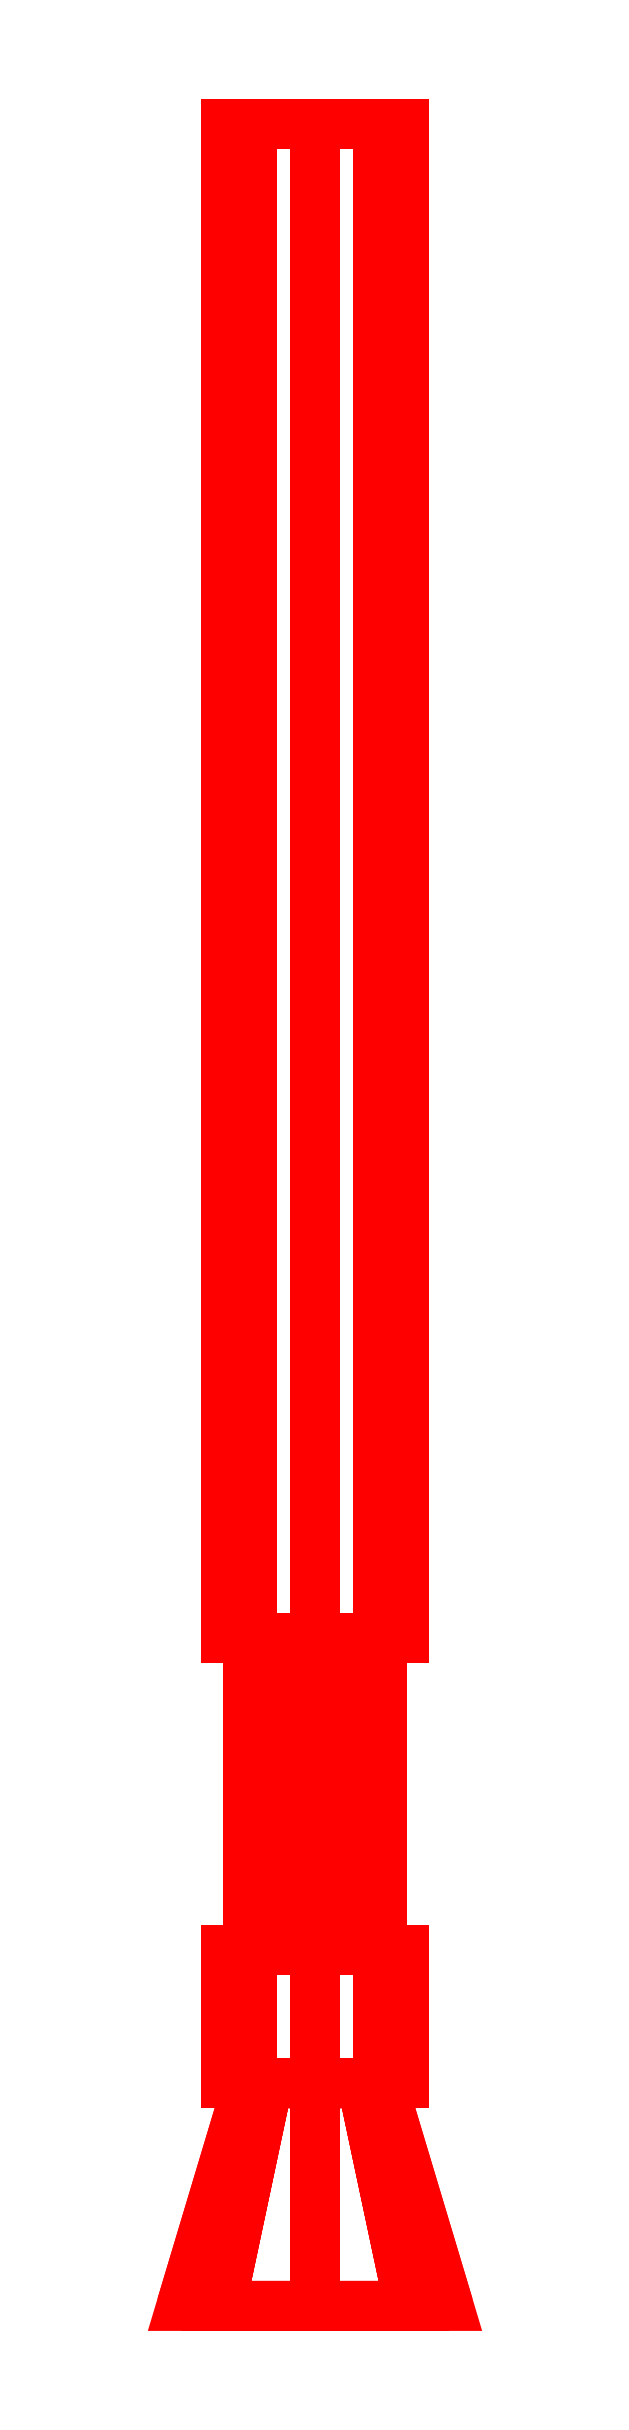
<metadata>
{"format":"dxf","ext":"dxf","renderer":"ezdxf+matplotlib","layout":"modelspace","background":"white","min_lineweight":24,"dpi":150}
</metadata>
<code>
0
SECTION
2
ENTITIES
0
3DFACE
8
GUN
10
0.03
20
-0.49
30
-0.04
11
0.02121
21
-0.49
31
-0.06121
12
0.01061
22
-0.44
32
-0.05061
13
0.015
23
-0.44
33
-0.04
0
3DFACE
8
GUN
10
0.02121
20
-0.49
30
-0.06121
11
-1e-16
21
-0.49
31
-0.07
12
-1e-16
22
-0.44
32
-0.055
13
0.01061
23
-0.44
33
-0.05061
0
3DFACE
8
GUN
10
-1e-16
20
-0.49
30
-0.07
11
-0.02121
21
-0.49
31
-0.06121
12
-0.01061
22
-0.44
32
-0.05061
13
-1e-16
23
-0.44
33
-0.055
0
3DFACE
8
GUN
10
-0.02121
20
-0.49
30
-0.06121
11
-0.03
21
-0.49
31
-0.04
12
-0.015
22
-0.44
32
-0.04
13
-0.01061
23
-0.44
33
-0.05061
0
3DFACE
8
GUN
10
-0.03
20
-0.49
30
-0.04
11
-0.02121
21
-0.49
31
-0.01879
12
-0.01061
22
-0.44
32
-0.02939
13
-0.015
23
-0.44
33
-0.04
0
3DFACE
8
GUN
10
-0.02121
20
-0.49
30
-0.01879
11
-1e-16
21
-0.49
31
-0.01
12
-1e-16
22
-0.44
32
-0.025
13
-0.01061
23
-0.44
33
-0.02939
0
3DFACE
8
GUN
10
-1e-16
20
-0.49
30
-0.01
11
0.02121
21
-0.49
31
-0.01879
12
0.01061
22
-0.44
32
-0.02939
13
-1e-16
23
-0.44
33
-0.025
0
3DFACE
8
GUN
10
0.02121
20
-0.49
30
-0.01879
11
0.03
21
-0.49
31
-0.04
12
0.015
22
-0.44
32
-0.04
13
0.01061
23
-0.44
33
-0.02939
0
3DFACE
8
GUN
10
0.02
20
-0.41
30
-0.04
11
0.01414
21
-0.41
31
-0.02586
12
0.01414
22
-0.44
32
-0.02586
13
0.02
23
-0.44
33
-0.04
0
3DFACE
8
GUN
10
0.01414
20
-0.41
30
-0.02586
11
-1e-16
21
-0.41
31
-0.02
12
-1e-16
22
-0.44
32
-0.02
13
0.01414
23
-0.44
33
-0.02586
0
3DFACE
8
GUN
10
-1e-16
20
-0.41
30
-0.02
11
-0.01414
21
-0.41
31
-0.02586
12
-0.01414
22
-0.44
32
-0.02586
13
-1e-16
23
-0.44
33
-0.02
0
3DFACE
8
GUN
10
-0.01414
20
-0.41
30
-0.02586
11
-0.02
21
-0.41
31
-0.04
12
-0.02
22
-0.44
32
-0.04
13
-0.01414
23
-0.44
33
-0.02586
0
3DFACE
8
GUN
10
-0.02
20
-0.41
30
-0.04
11
-0.01414
21
-0.41
31
-0.05414
12
-0.01414
22
-0.44
32
-0.05414
13
-0.02
23
-0.44
33
-0.04
0
3DFACE
8
GUN
10
-0.01414
20
-0.41
30
-0.05414
11
-1e-16
21
-0.41
31
-0.06
12
-1e-16
22
-0.44
32
-0.06
13
-0.01414
23
-0.44
33
-0.05414
0
3DFACE
8
GUN
10
-1e-16
20
-0.41
30
-0.06
11
0.01414
21
-0.41
31
-0.05414
12
0.01414
22
-0.44
32
-0.05414
13
-1e-16
23
-0.44
33
-0.06
0
3DFACE
8
GUN
10
0.01414
20
-0.41
30
-0.05414
11
0.02
21
-0.41
31
-0.04
12
0.02
22
-0.44
32
-0.04
13
0.01414
23
-0.44
33
-0.05414
0
3DFACE
8
GUN
10
0.02
20
0
30
-0.04
11
0.01414
21
0
31
-0.02586
12
0.01414
22
-0.34
32
-0.02586
13
0.02
23
-0.34
33
-0.04
0
3DFACE
8
GUN
10
0.01414
20
0
30
-0.02586
11
-1e-16
21
0
31
-0.02
12
-1e-16
22
-0.34
32
-0.02
13
0.01414
23
-0.34
33
-0.02586
0
3DFACE
8
GUN
10
-1e-16
20
0
30
-0.02
11
-0.01414
21
0
31
-0.02586
12
-0.01414
22
-0.34
32
-0.02586
13
-1e-16
23
-0.34
33
-0.02
0
3DFACE
8
GUN
10
-0.01414
20
0
30
-0.02586
11
-0.02
21
0
31
-0.04
12
-0.02
22
-0.34
32
-0.04
13
-0.01414
23
-0.34
33
-0.02586
0
3DFACE
8
GUN
10
-0.02
20
0
30
-0.04
11
-0.01414
21
0
31
-0.05414
12
-0.01414
22
-0.34
32
-0.05414
13
-0.02
23
-0.34
33
-0.04
0
3DFACE
8
GUN
10
-0.01414
20
0
30
-0.05414
11
-1e-16
21
0
31
-0.06
12
-1e-16
22
-0.34
32
-0.06
13
-0.01414
23
-0.34
33
-0.05414
0
3DFACE
8
GUN
10
-1e-16
20
0
30
-0.06
11
0.01414
21
0
31
-0.05414
12
0.01414
22
-0.34
32
-0.05414
13
-1e-16
23
-0.34
33
-0.06
0
3DFACE
8
GUN
10
0.01414
20
0
30
-0.05414
11
0.02
21
0
31
-0.04
12
0.02
22
-0.34
32
-0.04
13
0.01414
23
-0.34
33
-0.05414
0
3DFACE
8
GUN
10
0.015
20
-0.34
30
-0.04
11
0.01061
21
-0.34
31
-0.02939
12
0.01061
22
-0.41
32
-0.02939
13
0.015
23
-0.41
33
-0.04
0
3DFACE
8
GUN
10
0.01061
20
-0.34
30
-0.02939
11
-1e-16
21
-0.34
31
-0.025
12
-1e-16
22
-0.41
32
-0.025
13
0.01061
23
-0.41
33
-0.02939
0
3DFACE
8
GUN
10
-1e-16
20
-0.34
30
-0.025
11
-0.01061
21
-0.34
31
-0.02939
12
-0.01061
22
-0.41
32
-0.02939
13
-1e-16
23
-0.41
33
-0.025
0
3DFACE
8
GUN
10
-0.01061
20
-0.34
30
-0.02939
11
-0.015
21
-0.34
31
-0.04
12
-0.015
22
-0.41
32
-0.04
13
-0.01061
23
-0.41
33
-0.02939
0
3DFACE
8
GUN
10
-0.015
20
-0.34
30
-0.04
11
-0.01061
21
-0.34
31
-0.05061
12
-0.01061
22
-0.41
32
-0.05061
13
-0.015
23
-0.41
33
-0.04
0
3DFACE
8
GUN
10
-0.01061
20
-0.34
30
-0.05061
11
-1e-16
21
-0.34
31
-0.055
12
-1e-16
22
-0.41
32
-0.055
13
-0.01061
23
-0.41
33
-0.05061
0
3DFACE
8
GUN
10
-1e-16
20
-0.34
30
-0.055
11
0.01061
21
-0.34
31
-0.05061
12
0.01061
22
-0.41
32
-0.05061
13
-1e-16
23
-0.41
33
-0.055
0
3DFACE
8
GUN
10
0.01061
20
-0.34
30
-0.05061
11
0.015
21
-0.34
31
-0.04
12
0.015
22
-0.41
32
-0.04
13
0.01061
23
-0.41
33
-0.05061
0
3DFACE
8
GUN
10
0.03
20
-0.49
30
-0.04
11
-0.02121
21
-0.49
31
-0.06121
12
-1e-16
22
-0.49
32
-0.07
13
0.02121
23
-0.49
33
-0.06121
0
3DFACE
8
GUN
10
0.02121
20
-0.49
30
-0.01879
11
-0.03
21
-0.49
31
-0.04
12
-0.02121
22
-0.49
32
-0.06121
13
0.03
23
-0.49
33
-0.04
0
3DFACE
8
GUN
10
-1e-16
20
-0.49
30
-0.01
11
-0.02121
21
-0.49
31
-0.01879
12
-0.03
22
-0.49
32
-0.04
13
0.02121
23
-0.49
33
-0.01879
0
3DFACE
8
GUN
10
-1e-16
20
-0.44
30
-0.02
11
-0.01414
21
-0.44
31
-0.02586
12
-0.01061
22
-0.44
32
-0.02939
13
-1e-16
23
-0.44
33
-0.025
0
3DFACE
8
GUN
10
-0.01414
20
-0.44
30
-0.02586
11
-0.02
21
-0.44
31
-0.04
12
-0.015
22
-0.44
32
-0.04
13
-0.01061
23
-0.44
33
-0.02939
0
3DFACE
8
GUN
10
-0.02
20
-0.44
30
-0.04
11
-0.01414
21
-0.44
31
-0.05414
12
-0.01061
22
-0.44
32
-0.05061
13
-0.015
23
-0.44
33
-0.04
0
3DFACE
8
GUN
10
-0.01414
20
-0.44
30
-0.05414
11
1.7e-15
21
-0.44
31
-0.06
12
5.3e-15
22
-0.44
32
-0.055
13
-0.01061
23
-0.44
33
-0.05061
0
3DFACE
8
GUN
10
-1e-16
20
-0.44
30
-0.06
11
0.01414
21
-0.44
31
-0.05414
12
0.01061
22
-0.44
32
-0.05061
13
-1e-16
23
-0.44
33
-0.055
0
3DFACE
8
GUN
10
0.01414
20
-0.44
30
-0.05414
11
0.02
21
-0.44
31
-0.04
12
0.015
22
-0.44
32
-0.04
13
0.01061
23
-0.44
33
-0.05061
0
3DFACE
8
GUN
10
0.02
20
-0.44
30
-0.04
11
0.01414
21
-0.44
31
-0.02586
12
0.01061
22
-0.44
32
-0.02939
13
0.015
23
-0.44
33
-0.04
0
3DFACE
8
GUN
10
0.01414
20
-0.44
30
-0.02586
11
1.7e-15
21
-0.44
31
-0.02
12
1.7e-15
22
-0.44
32
-0.025
13
0.01061
23
-0.44
33
-0.02939
0
3DFACE
8
GUN
10
-1e-16
20
-0.41
30
-0.06
11
-0.01414
21
-0.41
31
-0.05414
12
-0.01061
22
-0.41
32
-0.05061
13
-1e-16
23
-0.41
33
-0.055
0
3DFACE
8
GUN
10
-0.01414
20
-0.41
30
-0.05414
11
-0.02
21
-0.41
31
-0.04
12
-0.015
22
-0.41
32
-0.04
13
-0.01061
23
-0.41
33
-0.05061
0
3DFACE
8
GUN
10
-0.02
20
-0.41
30
-0.04
11
-0.01414
21
-0.41
31
-0.02586
12
-0.01061
22
-0.41
32
-0.02939
13
-0.015
23
-0.41
33
-0.04
0
3DFACE
8
GUN
10
-0.01414
20
-0.41
30
-0.02586
11
1.7e-15
21
-0.41
31
-0.02
12
5.3e-15
22
-0.41
32
-0.025
13
-0.01061
23
-0.41
33
-0.02939
0
3DFACE
8
GUN
10
-1e-16
20
-0.41
30
-0.02
11
0.01414
21
-0.41
31
-0.02586
12
0.01061
22
-0.41
32
-0.02939
13
-1e-16
23
-0.41
33
-0.025
0
3DFACE
8
GUN
10
0.01414
20
-0.41
30
-0.02586
11
0.02
21
-0.41
31
-0.04
12
0.015
22
-0.41
32
-0.04
13
0.01061
23
-0.41
33
-0.02939
0
3DFACE
8
GUN
10
0.02
20
-0.41
30
-0.04
11
0.01414
21
-0.41
31
-0.05414
12
0.01061
22
-0.41
32
-0.05061
13
0.015
23
-0.41
33
-0.04
0
3DFACE
8
GUN
10
0.01414
20
-0.41
30
-0.05414
11
1.7e-15
21
-0.41
31
-0.06
12
1.7e-15
22
-0.41
32
-0.055
13
0.01061
23
-0.41
33
-0.05061
0
3DFACE
8
GUN
10
-1e-16
20
-0.34
30
-0.02
11
-0.01414
21
-0.34
31
-0.02586
12
-0.01061
22
-0.34
32
-0.02939
13
-1e-16
23
-0.34
33
-0.025
0
3DFACE
8
GUN
10
-0.01414
20
-0.34
30
-0.02586
11
-0.02
21
-0.34
31
-0.04
12
-0.015
22
-0.34
32
-0.04
13
-0.01061
23
-0.34
33
-0.02939
0
3DFACE
8
GUN
10
-0.02
20
-0.34
30
-0.04
11
-0.01414
21
-0.34
31
-0.05414
12
-0.01061
22
-0.34
32
-0.05061
13
-0.015
23
-0.34
33
-0.04
0
3DFACE
8
GUN
10
-0.01414
20
-0.34
30
-0.05414
11
1.7e-15
21
-0.34
31
-0.06
12
5.3e-15
22
-0.34
32
-0.055
13
-0.01061
23
-0.34
33
-0.05061
0
3DFACE
8
GUN
10
-1e-16
20
-0.34
30
-0.06
11
0.01414
21
-0.34
31
-0.05414
12
0.01061
22
-0.34
32
-0.05061
13
-1e-16
23
-0.34
33
-0.055
0
3DFACE
8
GUN
10
0.01414
20
-0.34
30
-0.05414
11
0.02
21
-0.34
31
-0.04
12
0.015
22
-0.34
32
-0.04
13
0.01061
23
-0.34
33
-0.05061
0
3DFACE
8
GUN
10
0.02
20
-0.34
30
-0.04
11
0.01414
21
-0.34
31
-0.02586
12
0.01061
22
-0.34
32
-0.02939
13
0.015
23
-0.34
33
-0.04
0
3DFACE
8
GUN
10
0.01414
20
-0.34
30
-0.02586
11
1.7e-15
21
-0.34
31
-0.02
12
1.7e-15
22
-0.34
32
-0.025
13
0.01061
23
-0.34
33
-0.02939
0
VIEWPORT
8
0
10
144.7
20
101.2
30
0
40
391.1
41
222.2
68
     2
69
     1
0
VIEWPORT
8
0
10
139.2
20
100.8
30
0
40
222.8
41
161.3
68
     1
69
     2
0
ENDSEC
0
EOF

</code>
